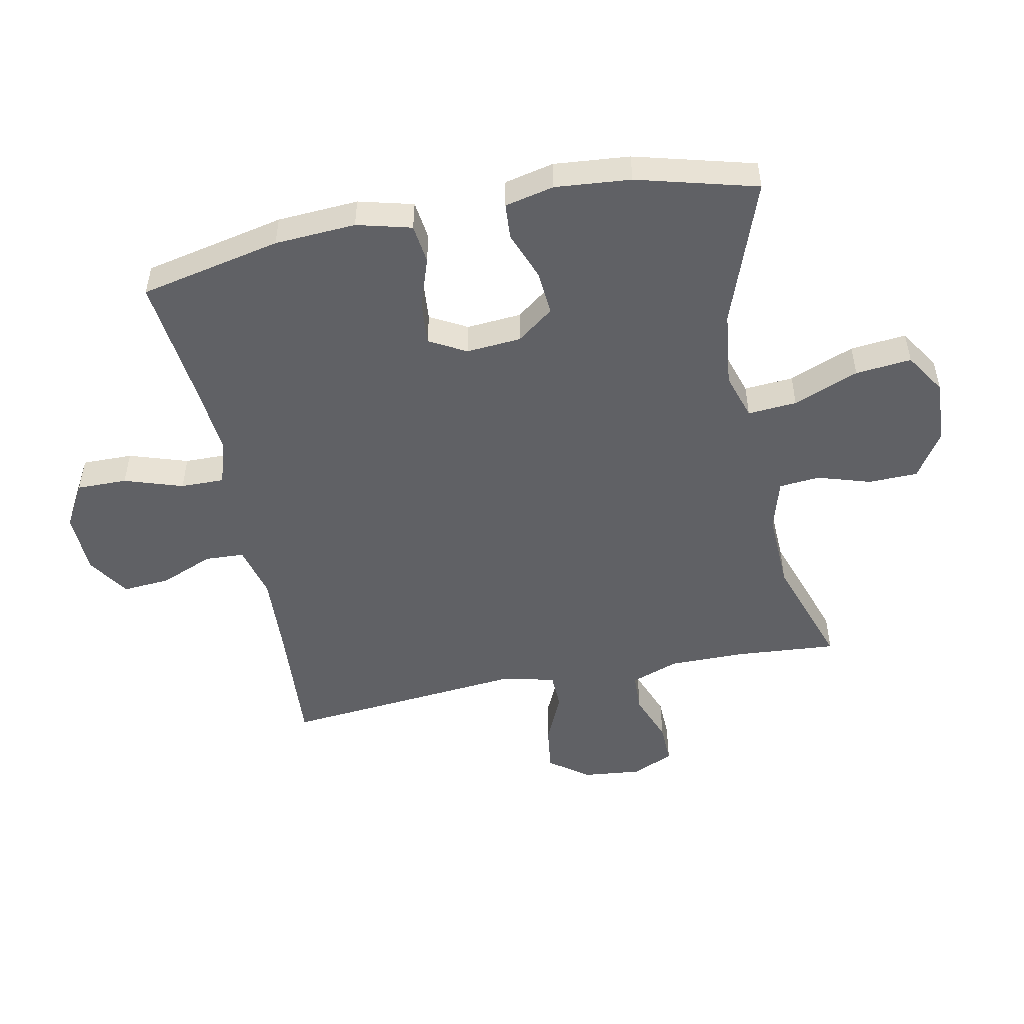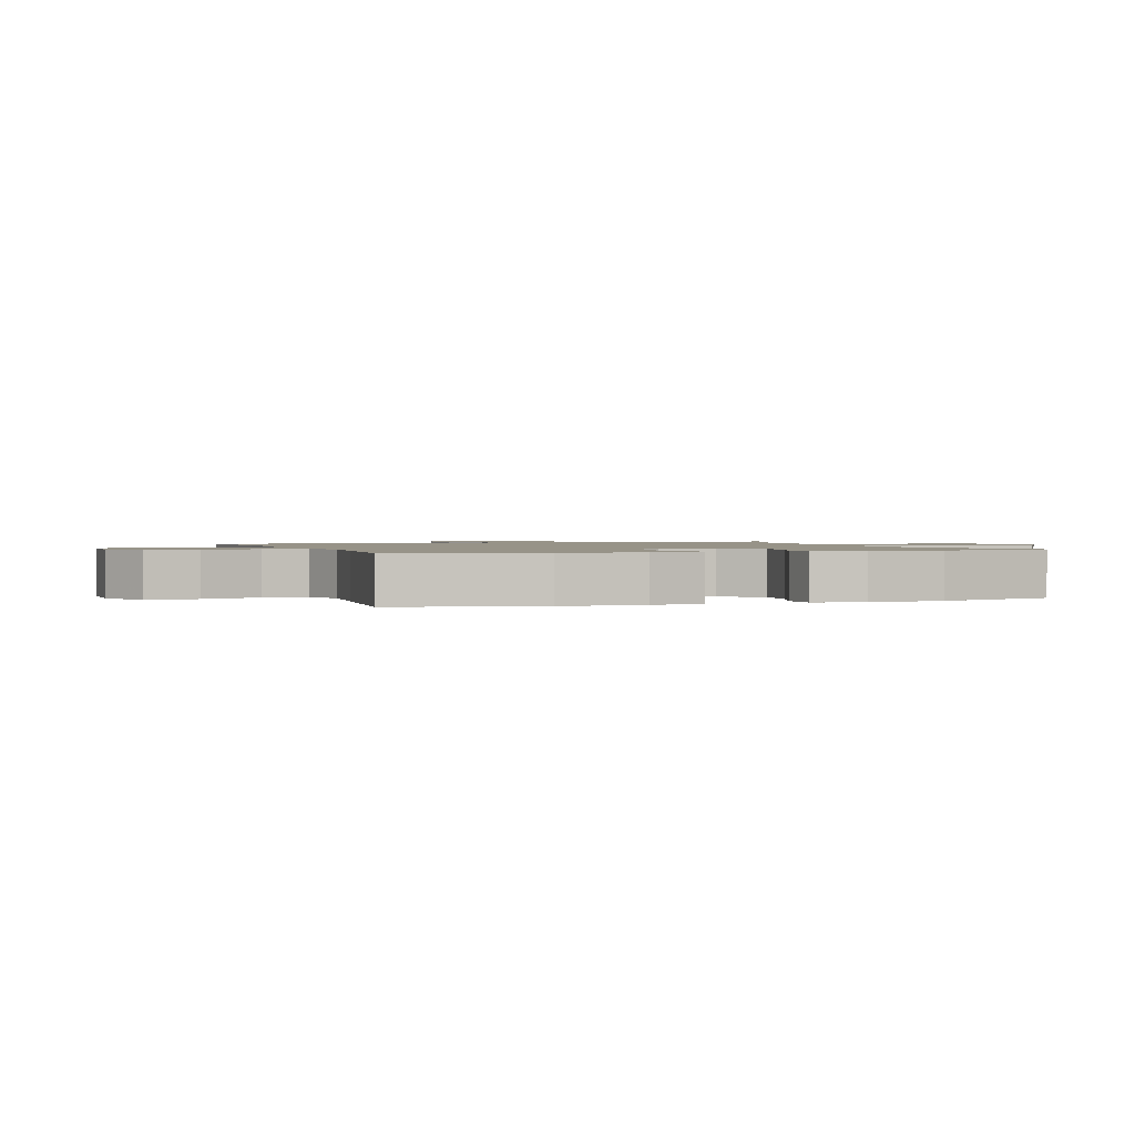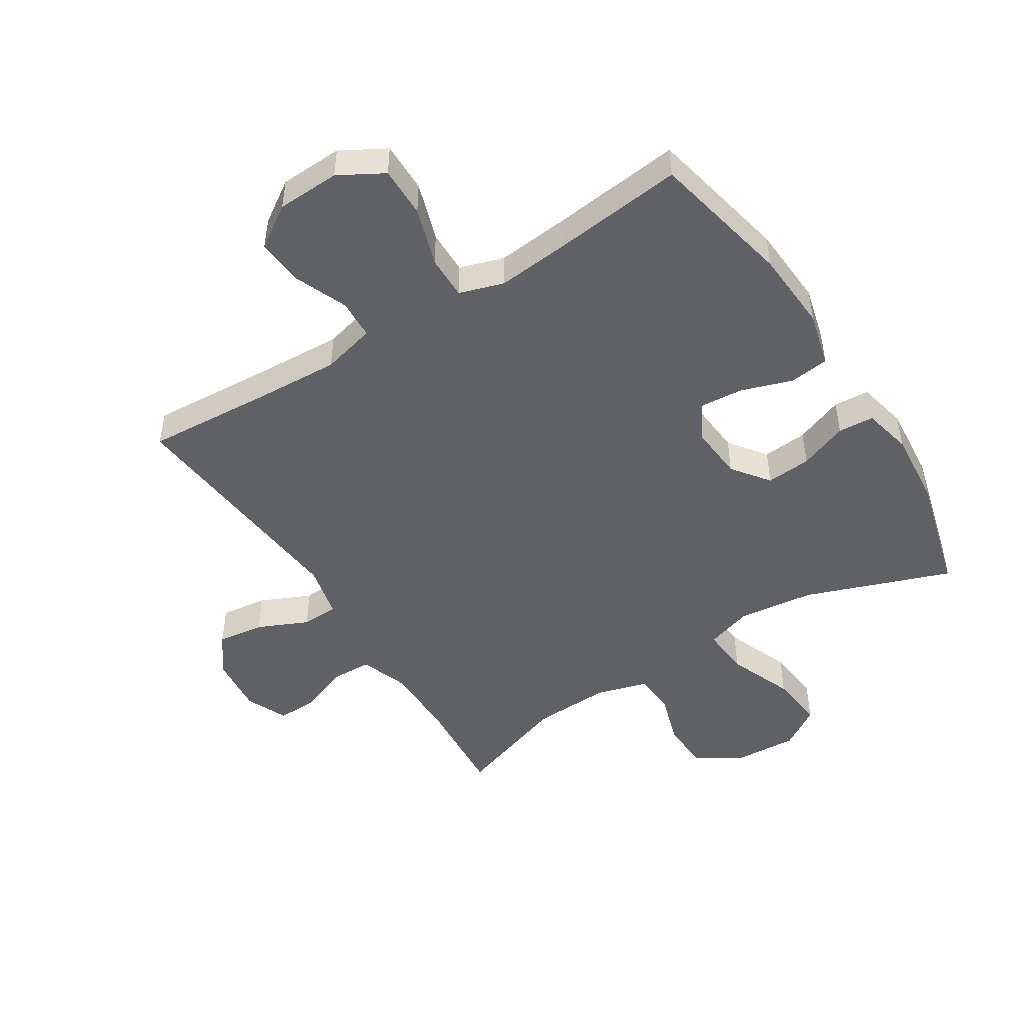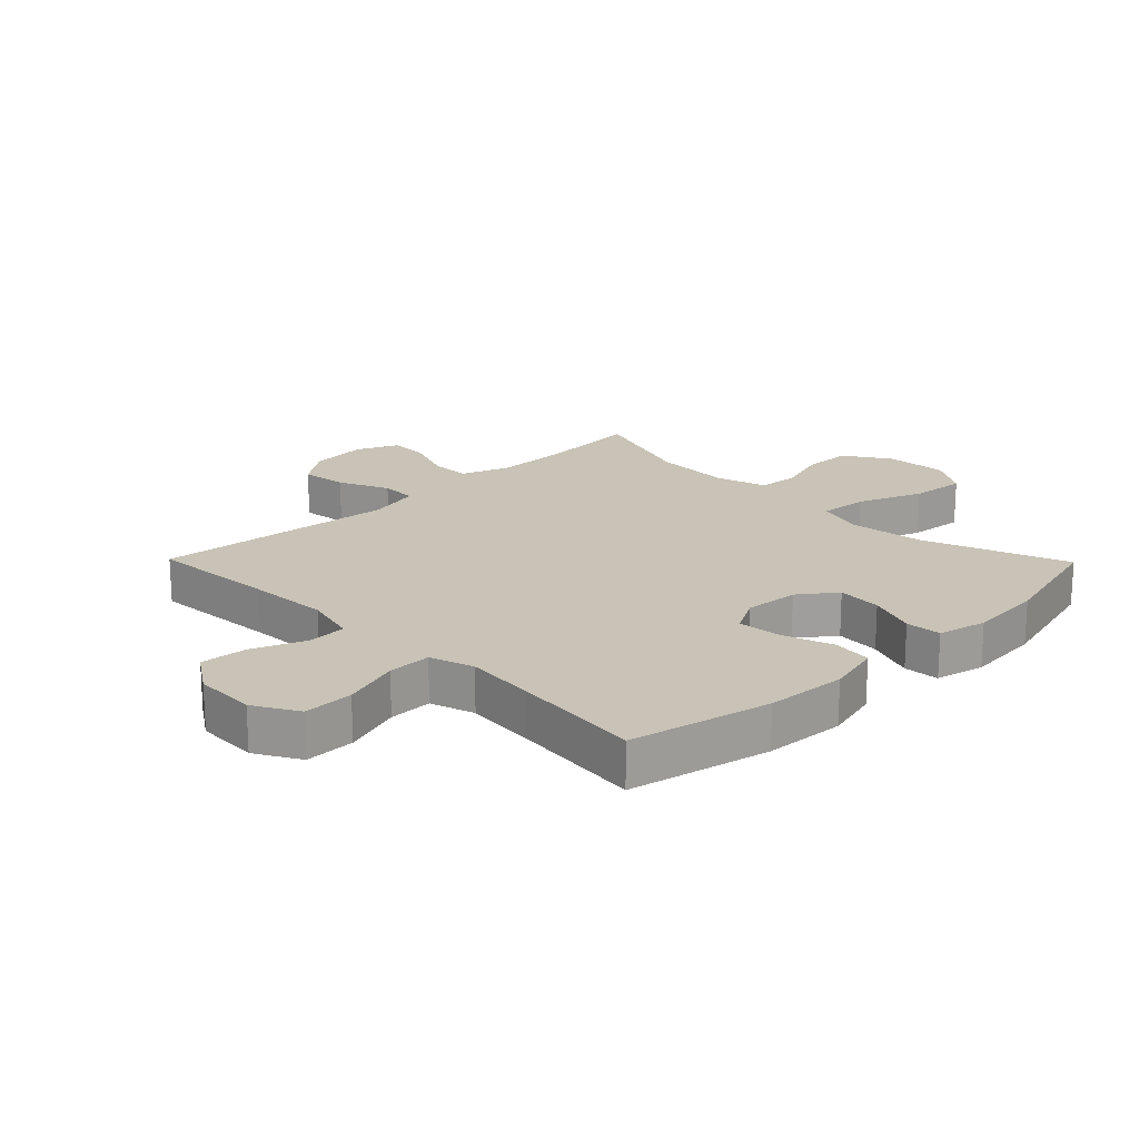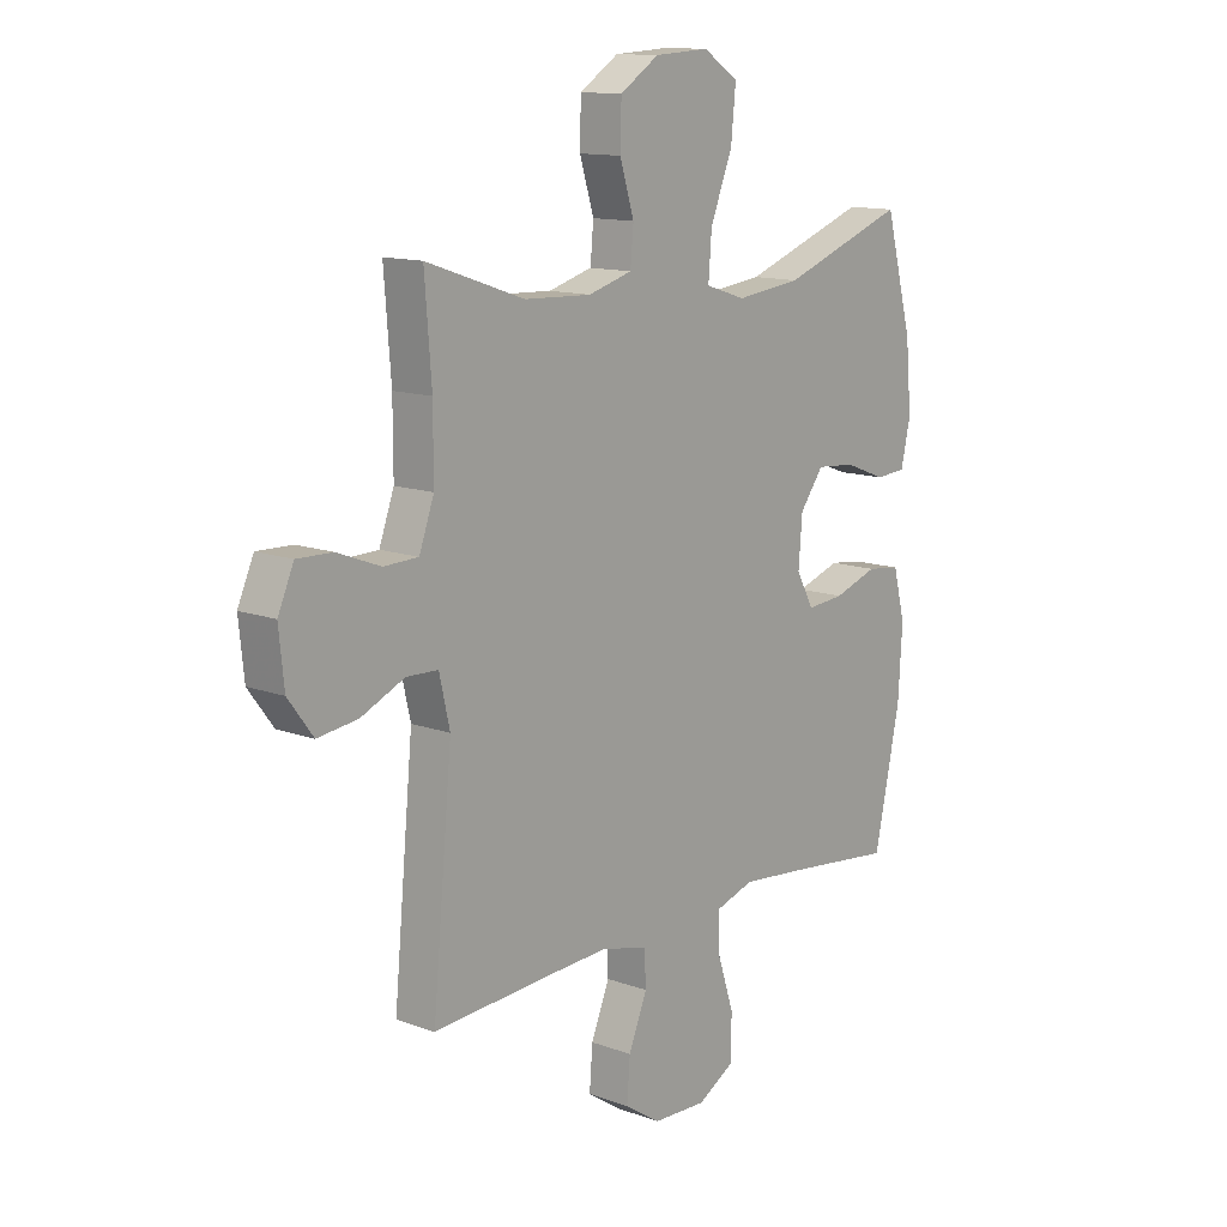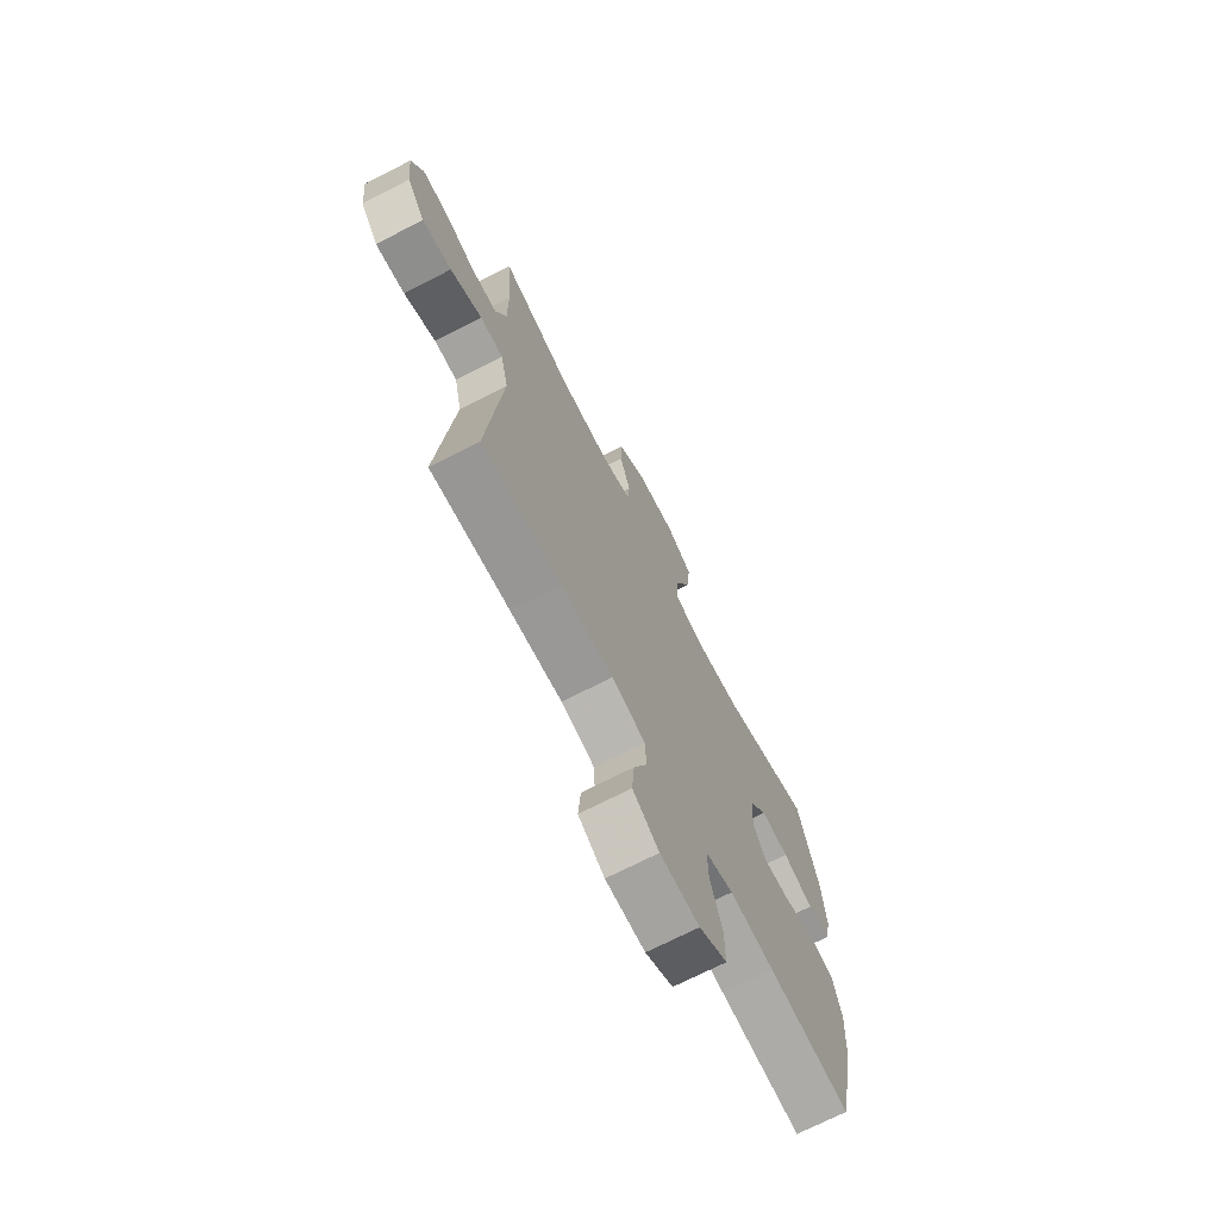
<metadata>
{"format":"obj","ext":"obj","renderer":"f3d","projection":"perspective","resolution":1024,"background":"white","views":[{"elev":-50.3,"azim":-78.6,"up":"+Y"},{"elev":1.3,"azim":-109.9,"up":"+Y"},{"elev":-48.1,"azim":-147.6,"up":"+Y"},{"elev":19.4,"azim":-134.4,"up":"+Y"},{"elev":12.8,"azim":130.1,"up":"+Z"},{"elev":-71.2,"azim":117.1,"up":"+Z"}]}
</metadata>
<code>
v -0.5 0.07 -0.5
v -0.549 0.07 -0.27
v -0.557 0.07 -0.138
v -0.534 0.07 -0.049
v -0.47 0.07 -0.041
v -0.387 0.07 -0.069
v -0.316 0.07 -0.075
v -0.283 0.07 -0.015
v -0.29 0.07 0.074
v -0.335 0.07 0.134
v -0.408 0.07 0.128
v -0.487 0.07 0.098
v -0.545 0.07 0.102
v -0.563 0.07 0.182
v -0.552 0.07 0.305
v -0.5 0.07 0.5
v -0.264 0.07 0.414
v -0.14 0.07 0.399
v -0.064 0.07 0.423
v -0.07 0.07 0.503
v -0.112 0.07 0.609
v -0.121 0.07 0.7
v -0.054 0.07 0.743
v 0.049 0.07 0.737
v 0.123 0.07 0.689
v 0.125 0.07 0.609
v 0.098 0.07 0.522
v 0.104 0.07 0.456
v 0.187 0.07 0.432
v 0.314 0.07 0.437
v 0.5 0.07 0.5
v 0.487 0.07 0.332
v 0.487 0.07 0.211
v 0.515 0.07 0.133
v 0.58 0.07 0.131
v 0.661 0.07 0.162
v 0.728 0.07 0.164
v 0.758 0.07 0.096
v 0.748 0.07 0
v 0.701 0.07 -0.063
v 0.625 0.07 -0.053
v 0.543 0.07 -0.016
v 0.483 0.07 -0.018
v 0.463 0.07 -0.105
v 0.5 0.07 -0.5
v 0.294 0.07 -0.486
v 0.158 0.07 -0.479
v 0.071 0.07 -0.501
v 0.068 0.07 -0.565
v 0.103 0.07 -0.651
v 0.109 0.07 -0.728
v 0.041 0.07 -0.773
v -0.061 0.07 -0.777
v -0.133 0.07 -0.736
v -0.132 0.07 -0.654
v -0.101 0.07 -0.559
v -0.1 0.07 -0.488
v -0.172 0.07 -0.465
v -0.287 0.07 -0.476
v -0.5 0 -0.5
v -0.549 0 -0.27
v -0.557 0 -0.138
v -0.534 0 -0.049
v -0.47 0 -0.041
v -0.387 0 -0.069
v -0.316 0 -0.075
v -0.283 0 -0.015
v -0.29 0 0.074
v -0.335 0 0.134
v -0.408 0 0.128
v -0.487 0 0.098
v -0.545 0 0.102
v -0.563 0 0.182
v -0.552 0 0.305
v -0.5 0 0.5
v -0.264 0 0.414
v -0.14 0 0.399
v -0.064 0 0.423
v -0.07 0 0.503
v -0.112 0 0.609
v -0.121 0 0.7
v -0.054 0 0.743
v 0.049 0 0.737
v 0.123 0 0.689
v 0.125 0 0.609
v 0.098 0 0.522
v 0.104 0 0.456
v 0.187 0 0.432
v 0.314 0 0.437
v 0.5 0 0.5
v 0.487 0 0.332
v 0.487 0 0.211
v 0.515 0 0.133
v 0.58 0 0.131
v 0.661 0 0.162
v 0.728 0 0.164
v 0.758 0 0.096
v 0.748 0 0
v 0.701 0 -0.063
v 0.625 0 -0.053
v 0.543 0 -0.016
v 0.483 0 -0.018
v 0.463 0 -0.105
v 0.5 0 -0.5
v 0.294 0 -0.486
v 0.158 0 -0.479
v 0.071 0 -0.501
v 0.068 0 -0.565
v 0.103 0 -0.651
v 0.109 0 -0.728
v 0.041 0 -0.773
v -0.061 0 -0.777
v -0.133 0 -0.736
v -0.132 0 -0.654
v -0.101 0 -0.559
v -0.1 0 -0.488
v -0.172 0 -0.465
v -0.287 0 -0.476
f 54 55 56
f 53 54 56
f 52 53 56
f 51 52 56
f 50 51 56
f 49 50 56
f 48 49 56 57
f 47 48 57 58
f 44 45 46
f 43 44 46 47
f 40 41 42
f 39 40 42
f 38 39 42
f 37 38 42
f 36 37 42
f 35 36 42
f 34 35 42 43
f 43 47 58
f 34 43 58
f 33 34 58
f 30 31 32
f 33 58 59
f 32 33 59
f 30 32 59
f 29 30 59
f 25 26 27
f 24 25 27
f 23 24 27
f 22 23 27
f 21 22 27
f 20 21 27
f 19 20 27 28
f 15 16 17
f 14 15 17
f 13 14 17
f 12 13 17
f 11 12 17
f 10 11 17 18
f 19 28 29
f 18 19 29
f 10 18 29
f 9 10 29
f 4 5 6
f 3 4 6
f 2 3 6
f 1 2 6
f 59 1 6
f 59 6 7
f 29 59 7 8
f 8 9 29
f 115 114 113
f 115 113 112
f 115 112 111
f 115 111 110
f 115 110 109
f 115 109 108
f 116 115 108 107
f 117 116 107 106
f 105 104 103
f 106 105 103 102
f 101 100 99
f 101 99 98
f 101 98 97
f 101 97 96
f 101 96 95
f 101 95 94
f 102 101 94 93
f 117 106 102
f 117 102 93
f 117 93 92
f 91 90 89
f 118 117 92
f 118 92 91
f 118 91 89
f 118 89 88
f 86 85 84
f 86 84 83
f 86 83 82
f 86 82 81
f 86 81 80
f 86 80 79
f 87 86 79 78
f 76 75 74
f 76 74 73
f 76 73 72
f 76 72 71
f 76 71 70
f 77 76 70 69
f 88 87 78
f 88 78 77
f 88 77 69
f 88 69 68
f 65 64 63
f 65 63 62
f 65 62 61
f 65 61 60
f 65 60 118
f 66 65 118
f 67 66 118 88
f 88 68 67
f 1 60 61 2
f 2 61 62 3
f 3 62 63 4
f 4 63 64 5
f 5 64 65 6
f 6 65 66 7
f 7 66 67 8
f 8 67 68 9
f 9 68 69 10
f 10 69 70 11
f 11 70 71 12
f 12 71 72 13
f 13 72 73 14
f 14 73 74 15
f 15 74 75 16
f 16 75 76 17
f 17 76 77 18
f 18 77 78 19
f 19 78 79 20
f 20 79 80 21
f 21 80 81 22
f 22 81 82 23
f 23 82 83 24
f 24 83 84 25
f 25 84 85 26
f 26 85 86 27
f 27 86 87 28
f 28 87 88 29
f 29 88 89 30
f 30 89 90 31
f 31 90 91 32
f 32 91 92 33
f 33 92 93 34
f 34 93 94 35
f 35 94 95 36
f 36 95 96 37
f 37 96 97 38
f 38 97 98 39
f 39 98 99 40
f 40 99 100 41
f 41 100 101 42
f 42 101 102 43
f 43 102 103 44
f 44 103 104 45
f 45 104 105 46
f 46 105 106 47
f 47 106 107 48
f 48 107 108 49
f 49 108 109 50
f 50 109 110 51
f 51 110 111 52
f 52 111 112 53
f 53 112 113 54
f 54 113 114 55
f 55 114 115 56
f 56 115 116 57
f 57 116 117 58
f 58 117 118 59
f 59 118 60 1

</code>
